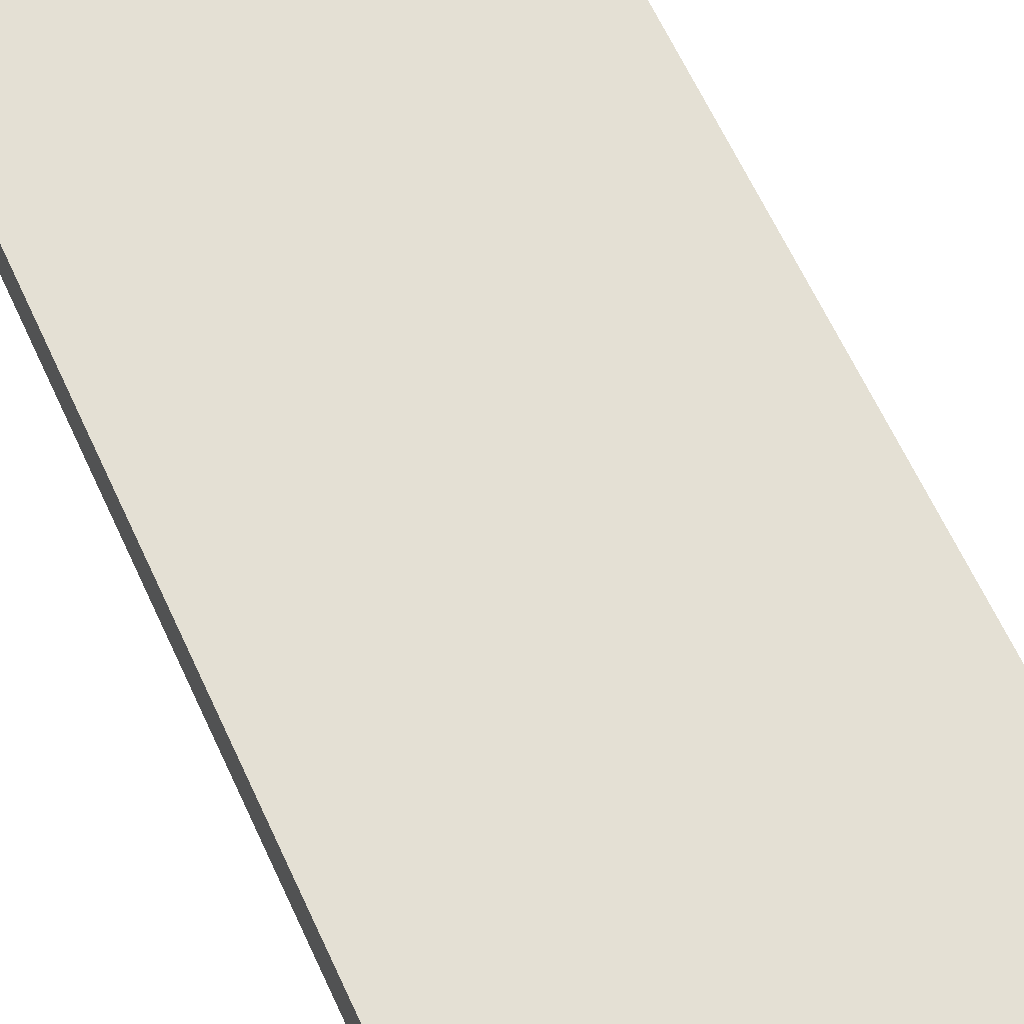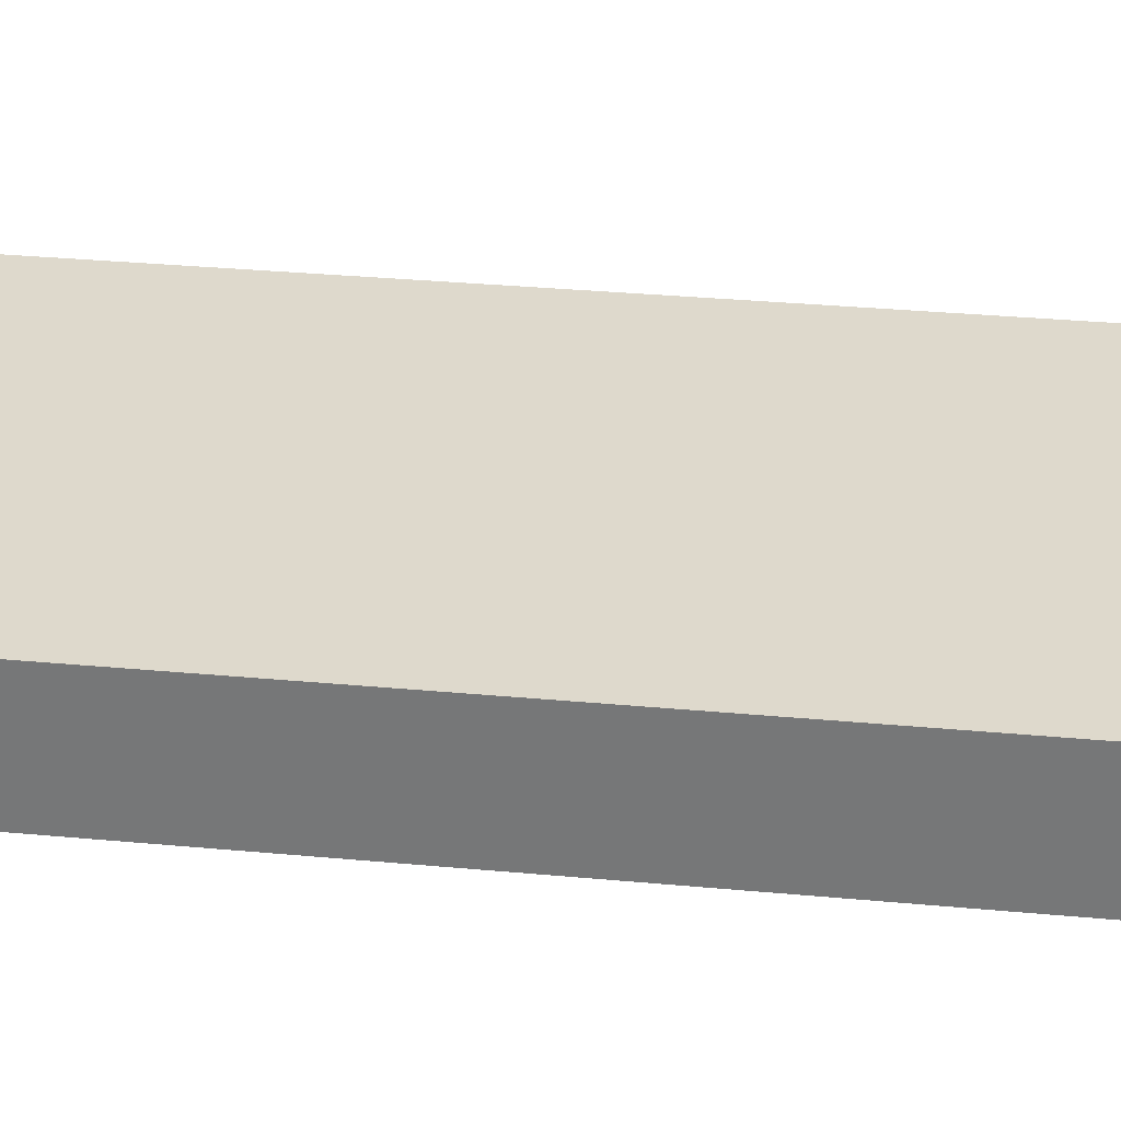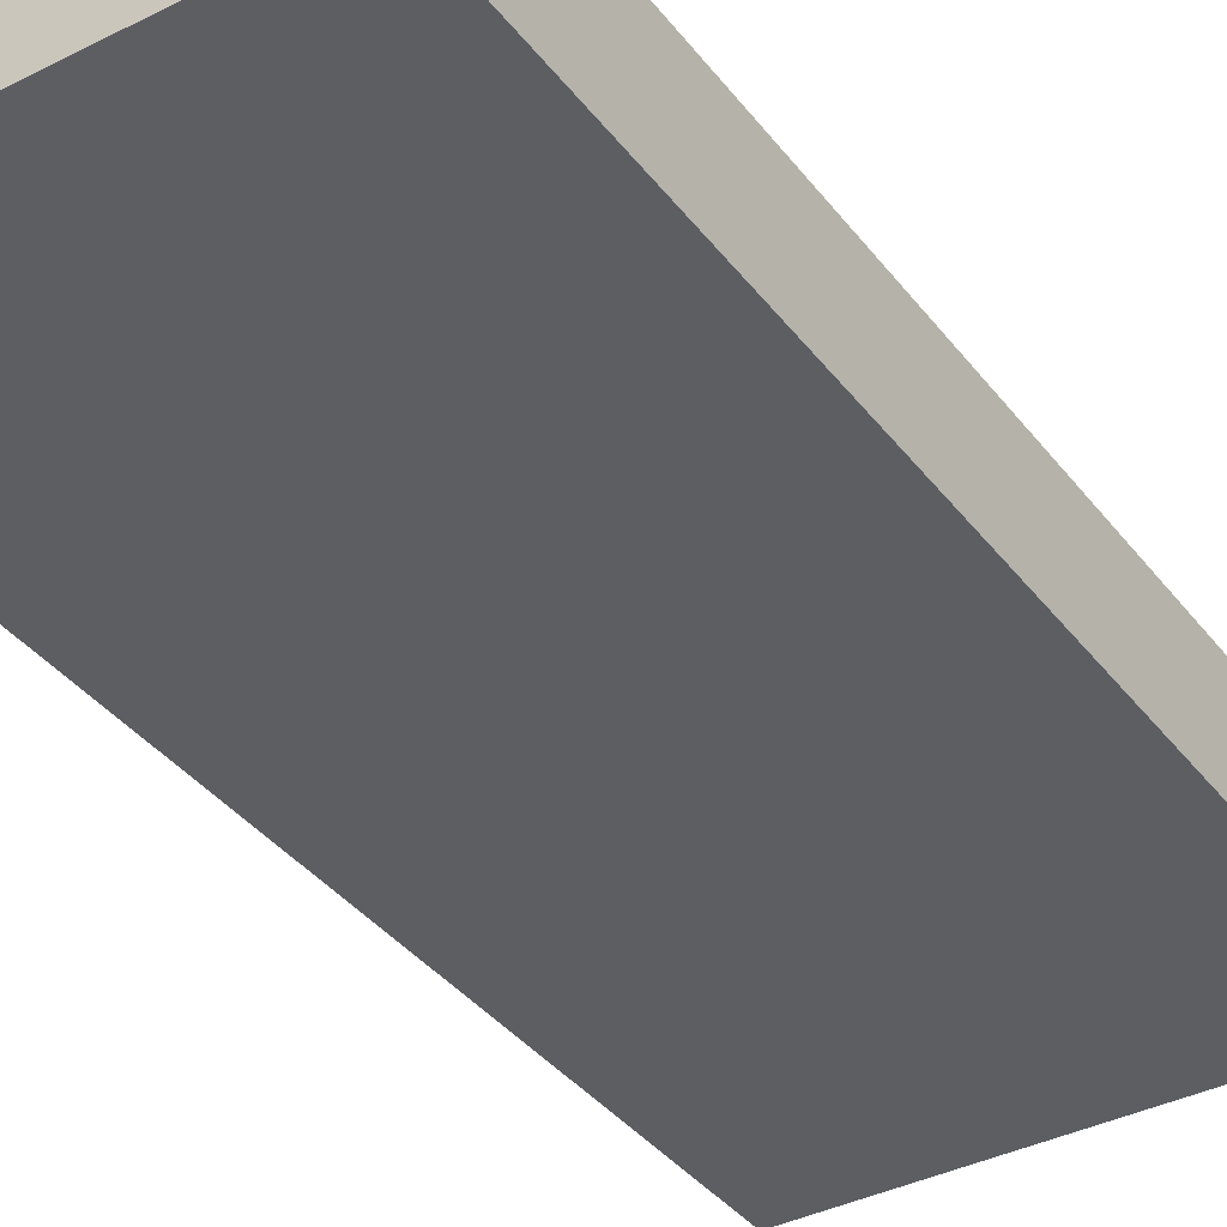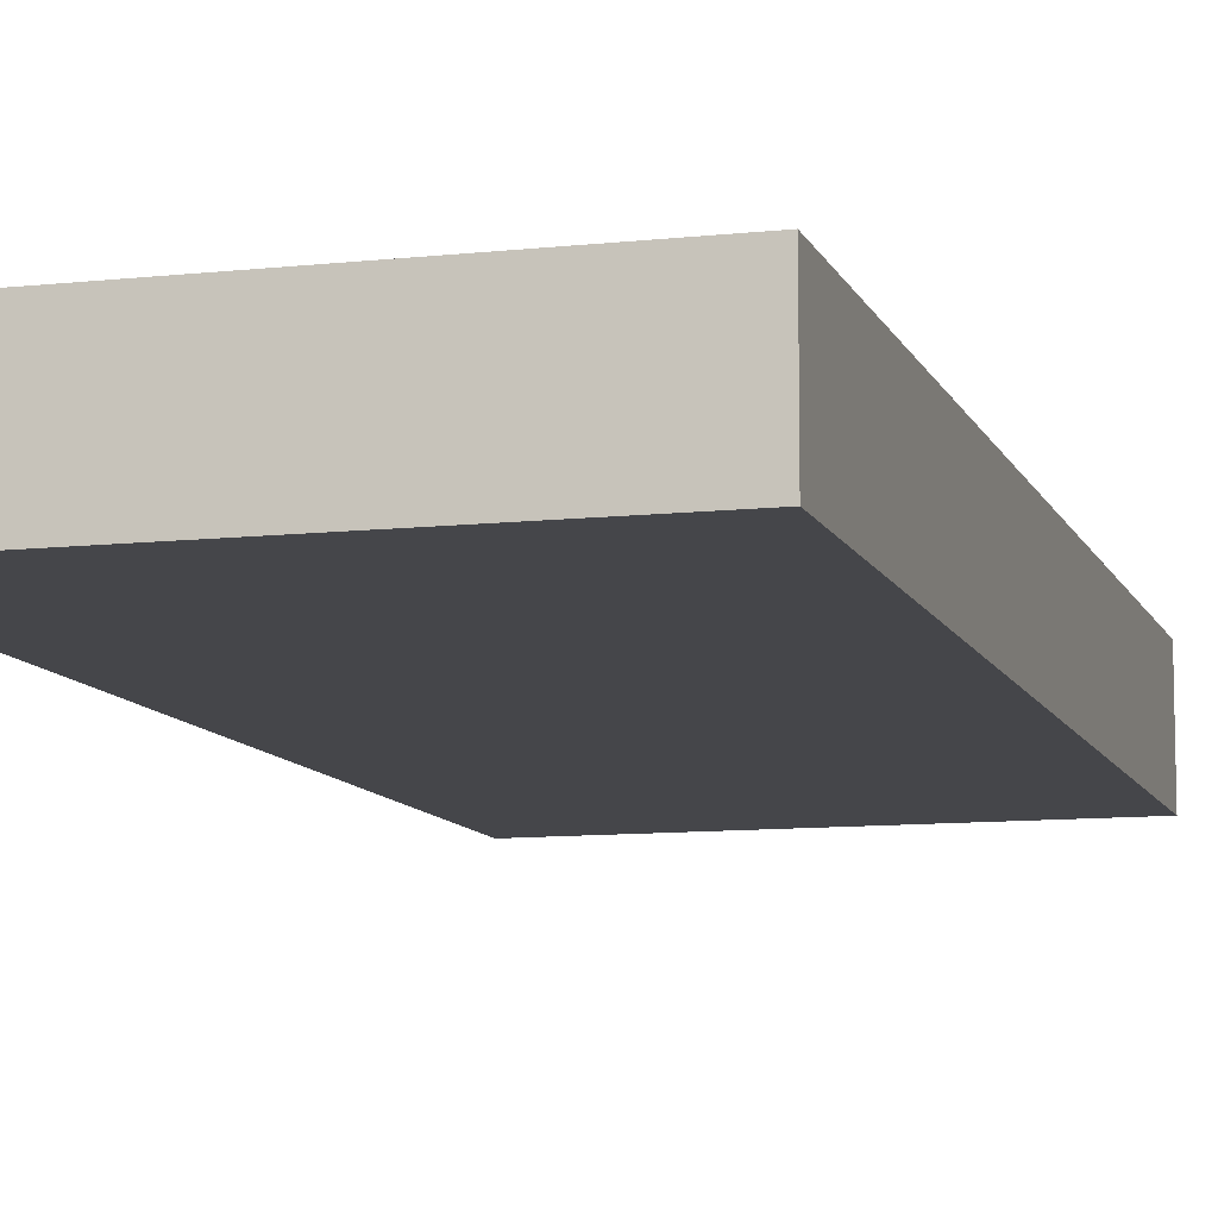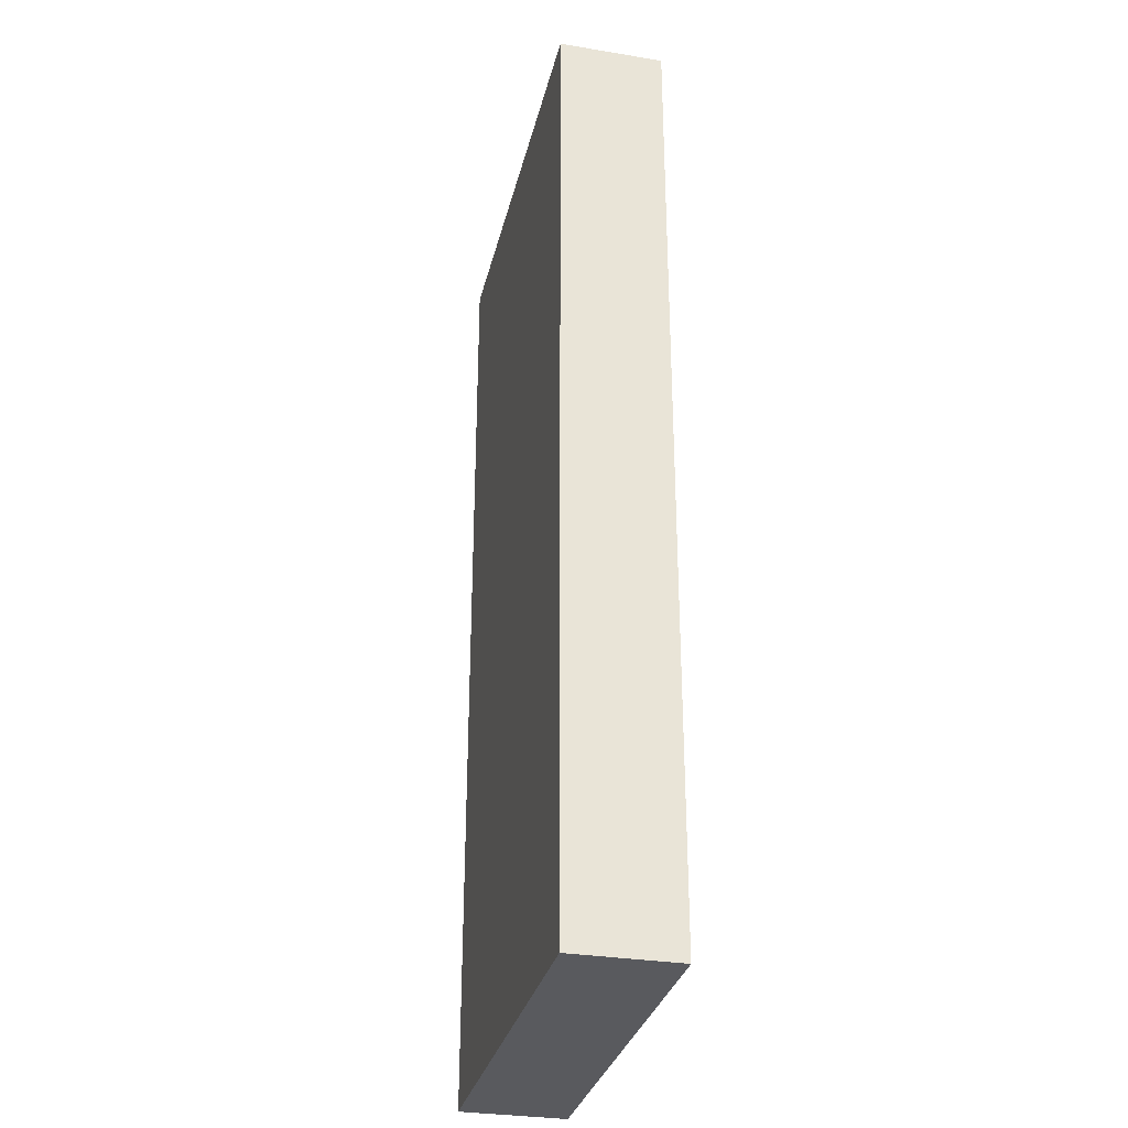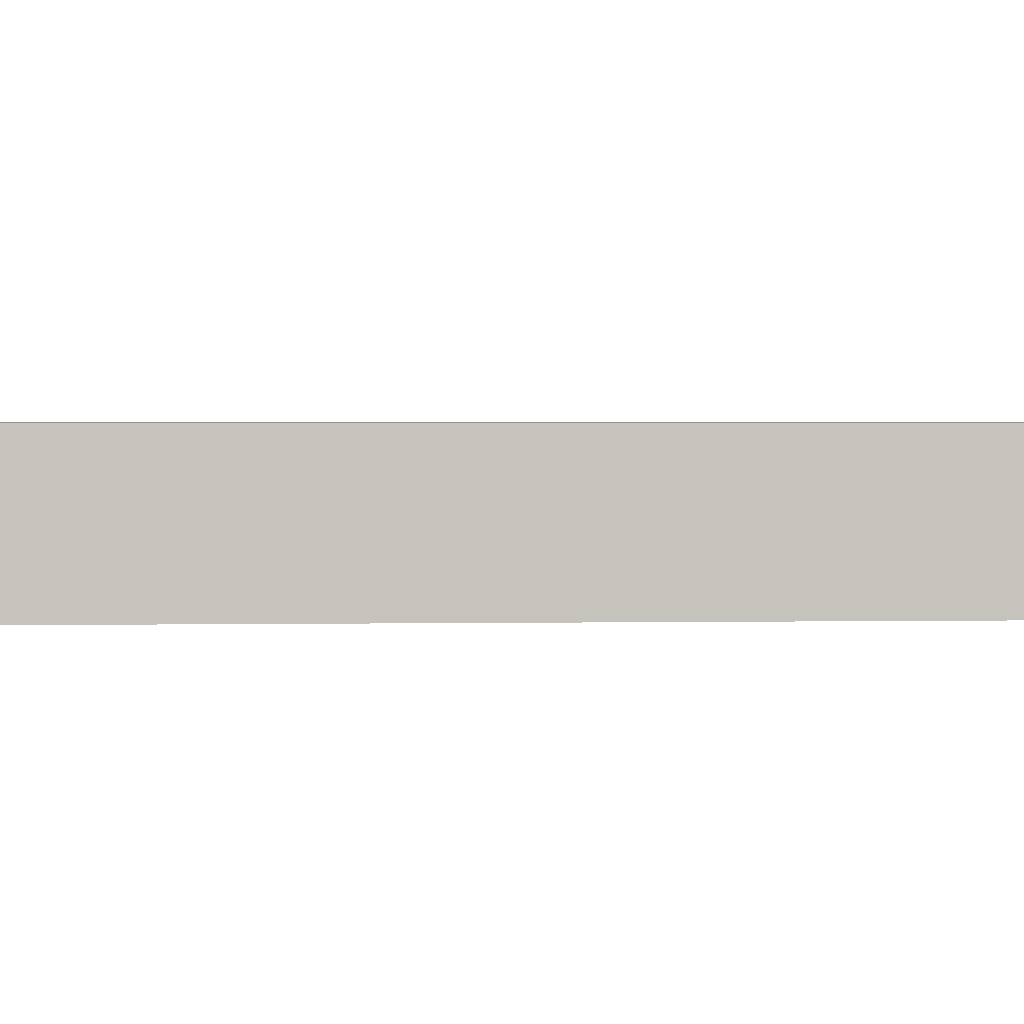
<metadata>
{"format":"obj","ext":"obj","renderer":"f3d","projection":"perspective","resolution":1024,"background":"white","views":[{"elev":66.2,"azim":-25.1,"up":"+Z"},{"elev":31.9,"azim":-82.5,"up":"+Z"},{"elev":-37.7,"azim":-147.1,"up":"+Z"},{"elev":-9.9,"azim":15.9,"up":"+Z"},{"elev":-31.4,"azim":76.9,"up":"+Y"},{"elev":1.6,"azim":85.5,"up":"+Z"}]}
</metadata>
<code>
o DF_12_R1/DF_12_R/mesh23/mesh23-geometry#mesh23-geometry
v 0.4439 0.6786 0.3887
v 0.3139 0.3806 0.3887
v 0.4439 0.3806 0.3887
v 0.3139 0.6786 0.3887
v 0.4439 0.3806 0.3562
v 0.3139 0.6786 0.3562
v 0.3139 0.3806 0.3562
v 0.4439 0.6786 0.3562
f 1 2 3
f 2 1 4
f 2 5 3
f 5 1 3
f 1 6 4
f 6 2 4
f 5 2 7
f 1 5 8
f 6 1 8
f 2 6 7
f 6 5 7
f 5 6 8
f 3 2 1
f 4 1 2
f 3 5 2
f 3 1 5
f 4 6 1
f 4 2 6
f 7 2 5
f 8 5 1
f 8 1 6
f 7 6 2
f 7 5 6
f 8 6 5

</code>
